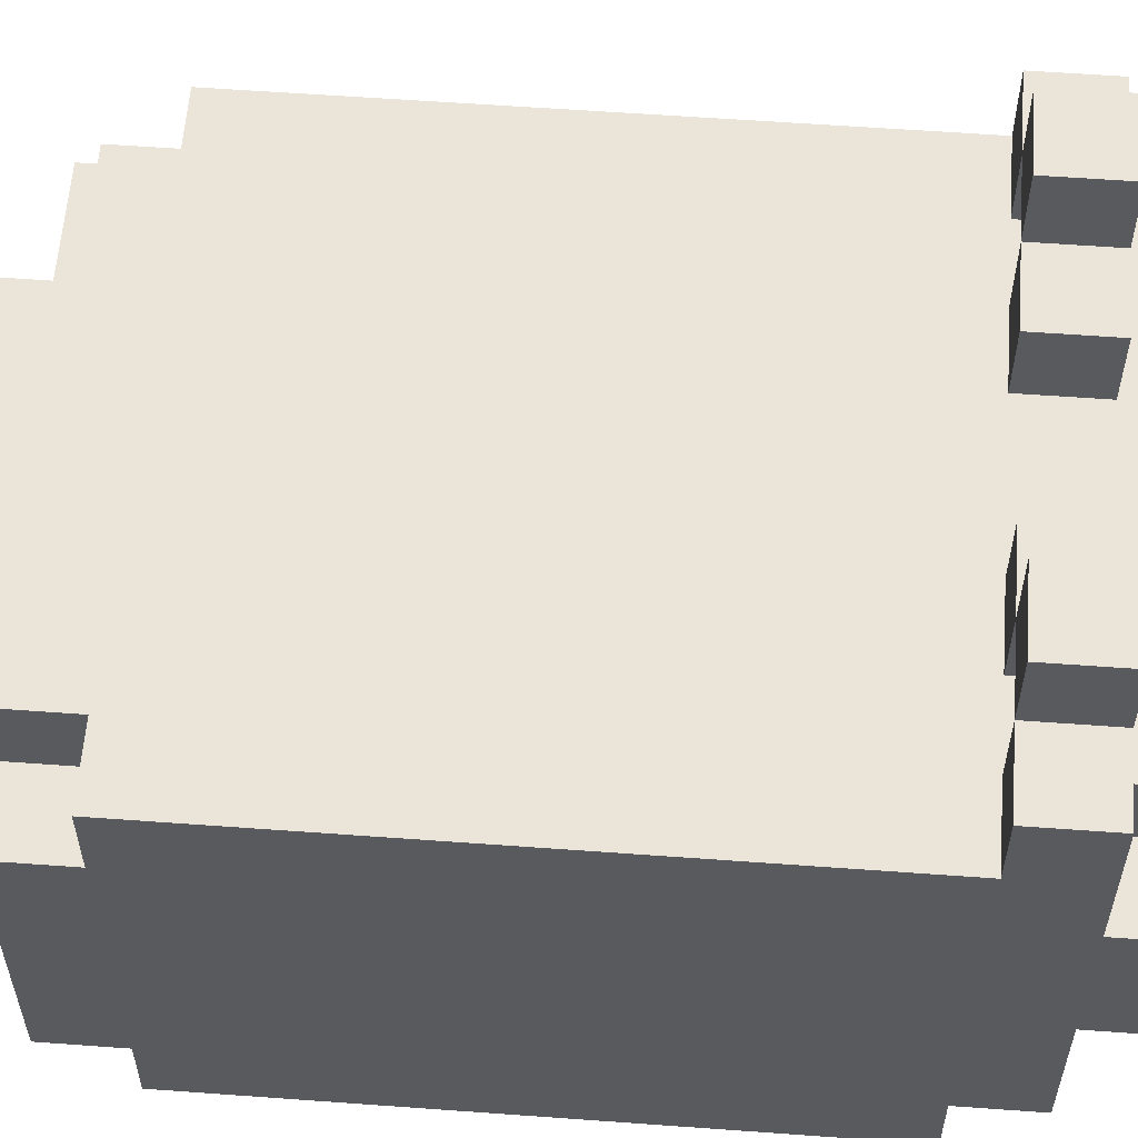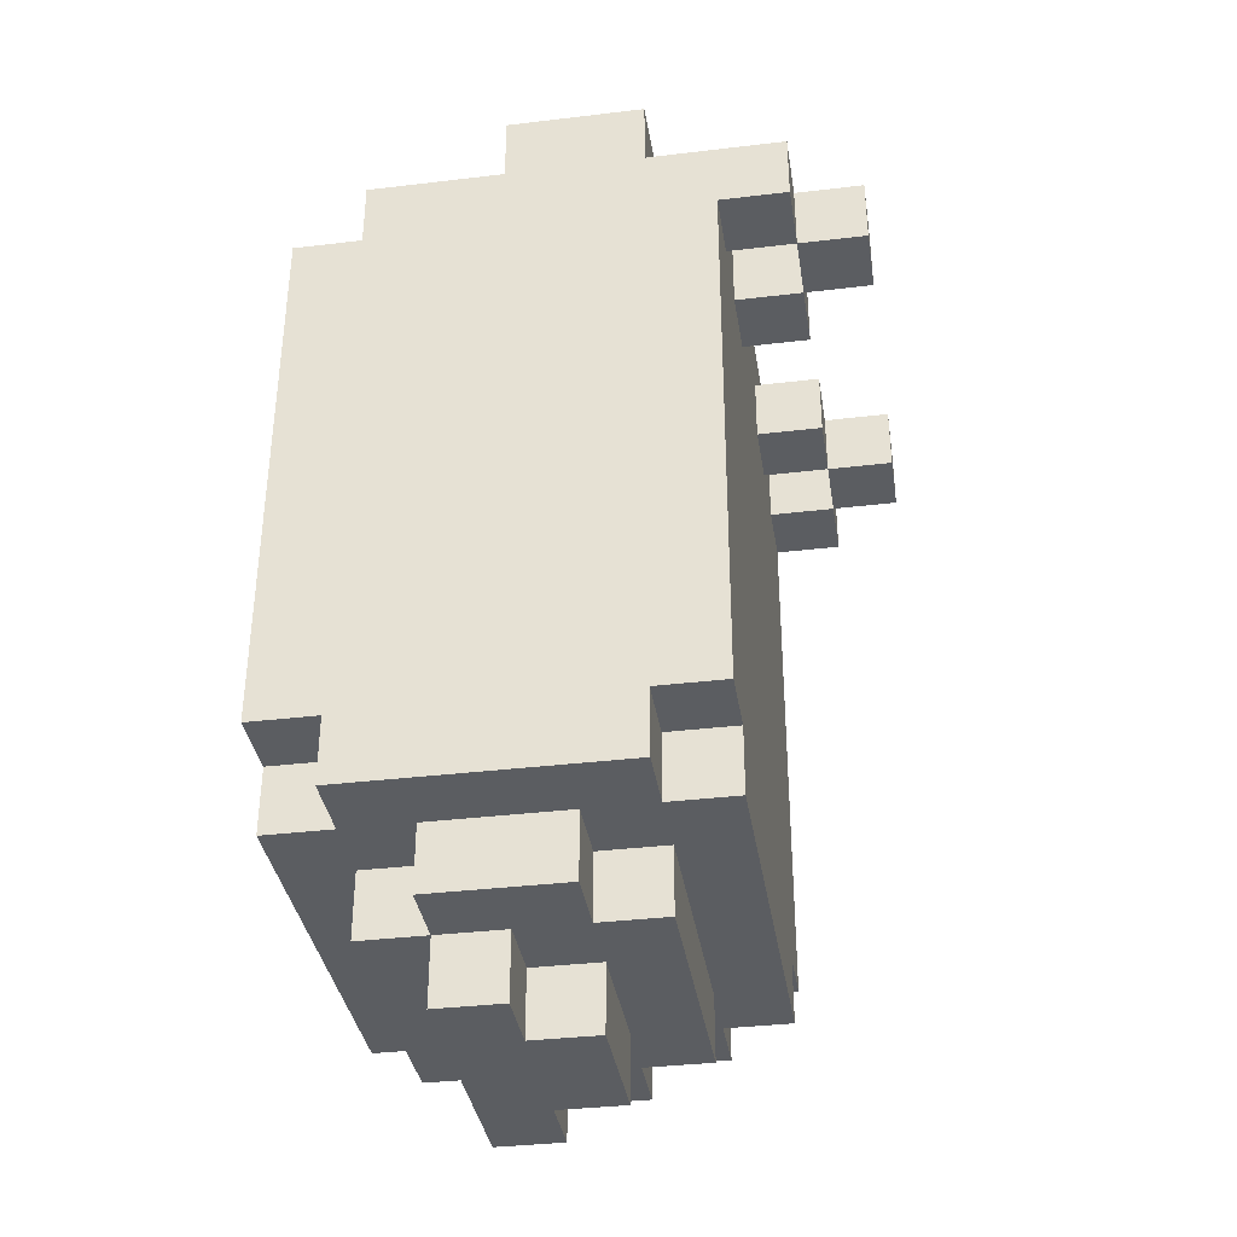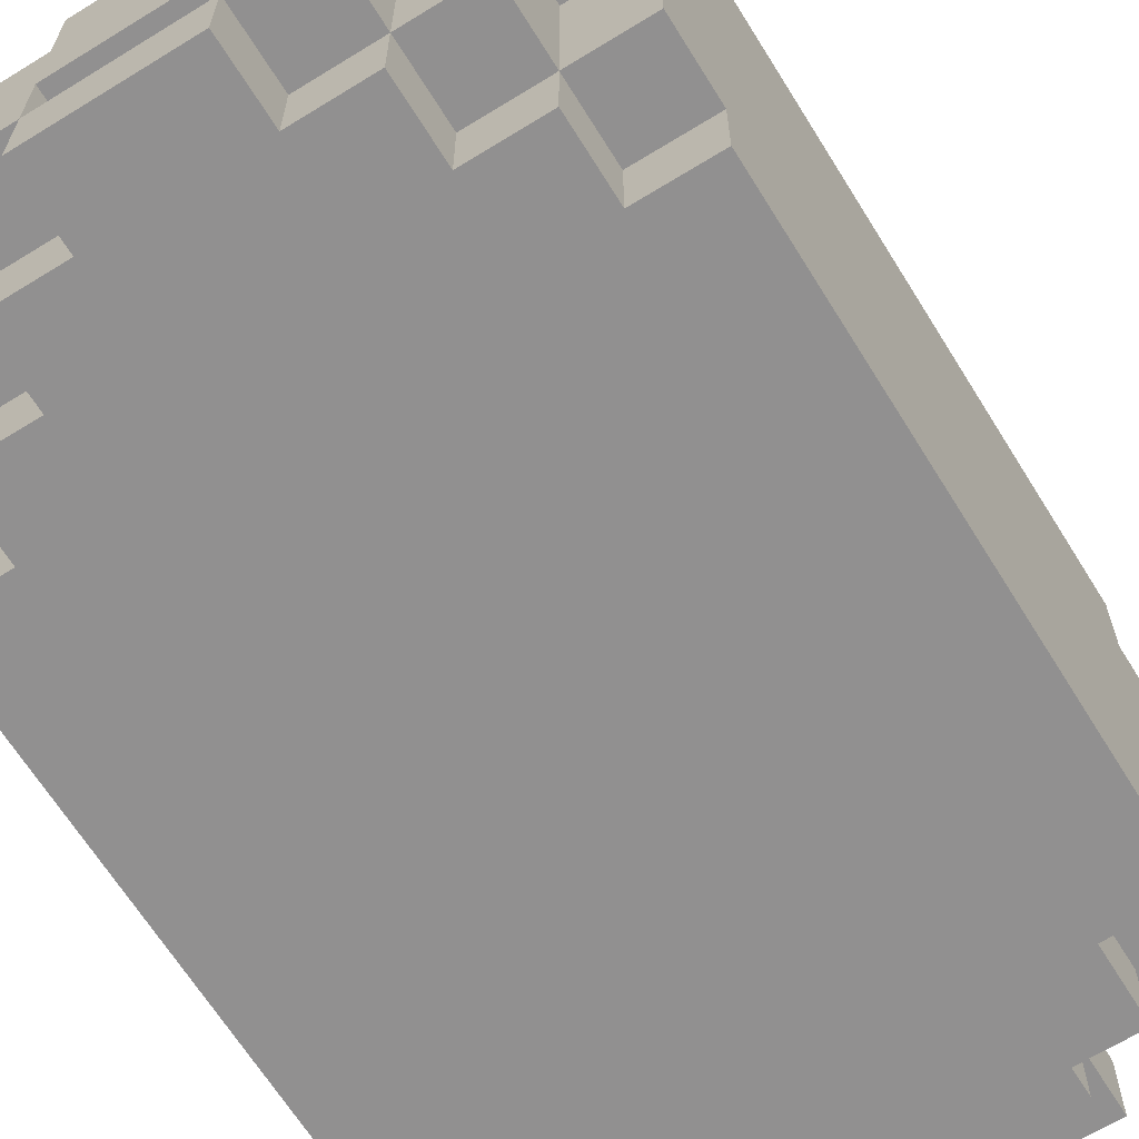
<metadata>
{"format":"obj","ext":"obj","renderer":"f3d","projection":"perspective","resolution":1024,"background":"white","views":[{"elev":59.0,"azim":-85.7,"up":"+Y"},{"elev":-36.2,"azim":98.9,"up":"+Z"},{"elev":-65.8,"azim":31.8,"up":"+Y"}]}
</metadata>
<code>
v -3 2 7
v -3 2 -1
v -3 3 8
v -3 3 7
v -3 3 -1
v -3 3 -2
v -3 4 8
v -3 4 7
v -3 5 9
v -3 5 8
v -3 5 7
v -3 5 6
v -3 5 5
v -3 5 2
v -3 5 1
v -3 6 6
v -3 6 5
v -3 6 2
v -3 6 1
v -3 6 -0
v -3 7 9
v -3 7 8
v -3 7 7
v -3 7 6
v -3 7 5
v -3 7 1
v -3 7 -0
v -3 7 -1
v -3 7 -2
v -3 8 8
v -3 8 7
v -3 8 6
v -3 8 5
v -3 8 -1
v -3 9 8
v -3 9 7
v -2 2 8
v -2 2 7
v -2 2 -1
v -2 2 -2
v -2 3 9
v -2 3 8
v -2 3 7
v -2 3 -1
v -2 3 -2
v -2 4 8
v -2 4 -2
v -2 4 -3
v -2 5 9
v -2 5 8
v -2 5 -2
v -2 5 -3
v -2 6 -2
v -2 6 -3
v -2 7 9
v -2 7 8
v -2 7 -1
v -2 7 -2
v -2 8 9
v -2 8 8
v -2 8 -1
v -2 8 -2
v -2 9 8
v -2 9 7
v -2 10 8
v -2 10 7
v -1 2 9
v -1 2 8
v -1 3 10
v -1 3 9
v -1 3 8
v -1 3 -2
v -1 3 -3
v -1 4 10
v -1 4 9
v -1 4 -2
v -1 4 -3
v -1 4 -4
v -1 5 10
v -1 5 9
v -1 5 -3
v -1 5 -4
v -1 6 -2
v -1 6 -3
v -1 7 -2
v -1 7 -3
v -1 8 8
v -1 8 7
v -1 9 8
v -1 9 7
v 0 2 10
v 0 2 9
v 0 3 10
v 0 3 9
v 0 5 10
v 0 5 9
v 0 5 8
v 0 5 -3
v 0 5 -4
v 0 6 10
v 0 6 9
v 0 6 -3
v 0 6 -4
v 0 7 9
v 0 7 8
v 2 3 10
v 2 3 9
v 2 4 10
v 2 4 9
v 2 4 -2
v 2 4 -3
v 2 5 -2
v 2 5 -3
v 2 8 8
v 2 8 7
v 2 9 8
v 2 9 7
v 3 9 8
v 3 9 7
v 3 10 8
v 3 10 7
v 4 5 9
v 4 5 8
v 4 7 9
v 4 7 8
v 4 8 8
v 4 8 7
v 4 9 8
v 4 9 7
v -2 5 9
v -2 5 8
v -2 7 9
v -2 7 8
v -2 8 8
v -2 8 7
v -2 9 8
v -2 9 7
v -1 9 8
v -1 9 7
v -1 10 8
v -1 10 7
v 0 3 10
v 0 3 9
v 0 4 10
v 0 4 9
v 0 4 -2
v 0 4 -3
v 0 5 -2
v 0 5 -3
v 0 8 8
v 0 8 7
v 0 9 8
v 0 9 7
v 2 2 10
v 2 2 9
v 2 3 10
v 2 3 9
v 2 5 10
v 2 5 9
v 2 5 8
v 2 5 -3
v 2 5 -4
v 2 6 10
v 2 6 9
v 2 6 8
v 2 6 -3
v 2 6 -4
v 2 7 9
v 2 7 8
v 3 2 9
v 3 2 8
v 3 3 10
v 3 3 9
v 3 3 8
v 3 3 -2
v 3 3 -3
v 3 4 -2
v 3 4 -3
v 3 4 -4
v 3 5 10
v 3 5 9
v 3 5 -3
v 3 5 -4
v 3 6 -2
v 3 6 -3
v 3 7 -2
v 3 7 -3
v 3 8 8
v 3 8 7
v 3 9 8
v 3 9 7
v 4 2 8
v 4 2 7
v 4 2 -1
v 4 2 -2
v 4 3 9
v 4 3 8
v 4 3 7
v 4 3 -1
v 4 3 -2
v 4 4 8
v 4 4 -2
v 4 4 -3
v 4 5 9
v 4 5 8
v 4 5 -2
v 4 5 -3
v 4 6 -2
v 4 6 -3
v 4 7 9
v 4 7 8
v 4 7 -1
v 4 7 -2
v 4 8 9
v 4 8 8
v 4 8 -1
v 4 8 -2
v 4 9 8
v 4 9 7
v 4 10 8
v 4 10 7
v 5 2 7
v 5 2 -1
v 5 3 8
v 5 3 7
v 5 3 -1
v 5 3 -2
v 5 4 8
v 5 4 7
v 5 4 3
v 5 4 2
v 5 5 9
v 5 5 8
v 5 5 7
v 5 5 3
v 5 5 2
v 5 5 1
v 5 5 -1
v 5 5 -2
v 5 6 8
v 5 6 7
v 5 6 4
v 5 6 3
v 5 6 2
v 5 6 1
v 5 6 -1
v 5 6 -2
v 5 7 9
v 5 7 8
v 5 7 4
v 5 7 3
v 5 7 -1
v 5 7 -2
v 5 8 8
v 5 8 7
v 5 8 -1
v 5 9 8
v 5 9 7
v -1 3 10
v -1 4 10
v -1 5 10
v 0 2 10
v 0 3 10
v 0 4 10
v 0 5 10
v 0 6 10
v 1 2 10
v 1 3 10
v 1 4 10
v 1 5 10
v 1 6 10
v 2 2 10
v 2 3 10
v 2 4 10
v 2 5 10
v 2 6 10
v 3 3 10
v 3 5 10
v -3 5 9
v -3 7 9
v -2 3 9
v -2 5 9
v -2 7 9
v -2 8 9
v -1 2 9
v -1 3 9
v -1 4 9
v -1 5 9
v 0 2 9
v 0 3 9
v 0 4 9
v 0 6 9
v 0 7 9
v 0 8 9
v 1 3 9
v 1 4 9
v 1 6 9
v 1 7 9
v 1 8 9
v 2 2 9
v 2 3 9
v 2 4 9
v 2 6 9
v 2 7 9
v 3 2 9
v 3 3 9
v 3 5 9
v 4 3 9
v 4 5 9
v 4 7 9
v 4 8 9
v 5 5 9
v 5 7 9
v -3 3 8
v -3 4 8
v -3 5 8
v -3 7 8
v -3 8 8
v -3 9 8
v -2 2 8
v -2 3 8
v -2 4 8
v -2 5 8
v -2 7 8
v -2 8 8
v -2 9 8
v -2 10 8
v -1 2 8
v -1 3 8
v -1 8 8
v -1 9 8
v -1 10 8
v 0 5 8
v 0 7 8
v 0 8 8
v 0 9 8
v 2 5 8
v 2 6 8
v 2 7 8
v 2 8 8
v 2 9 8
v 3 2 8
v 3 3 8
v 3 8 8
v 3 9 8
v 3 10 8
v 4 2 8
v 4 3 8
v 4 4 8
v 4 5 8
v 4 7 8
v 4 8 8
v 4 9 8
v 4 10 8
v 5 3 8
v 5 4 8
v 5 5 8
v 5 7 8
v 5 8 8
v 5 9 8
v -3 2 7
v -3 3 7
v -2 2 7
v -2 3 7
v 4 2 7
v 4 3 7
v 5 2 7
v 5 3 7
v 0 4 -3
v 0 5 -3
v 2 4 -3
v 2 5 -3
v -3 8 7
v -3 9 7
v -2 8 7
v -2 9 7
v -2 10 7
v -1 8 7
v -1 9 7
v -1 10 7
v 0 8 7
v 0 9 7
v 2 8 7
v 2 9 7
v 3 8 7
v 3 9 7
v 3 10 7
v 4 8 7
v 4 9 7
v 4 10 7
v 5 8 7
v 5 9 7
v -3 2 -1
v -3 3 -1
v -3 7 -1
v -3 8 -1
v -2 2 -1
v -2 3 -1
v -2 7 -1
v -2 8 -1
v 4 2 -1
v 4 3 -1
v 4 7 -1
v 4 8 -1
v 5 2 -1
v 5 3 -1
v 5 7 -1
v 5 8 -1
v -3 3 -2
v -3 7 -2
v -2 2 -2
v -2 3 -2
v -2 4 -2
v -2 5 -2
v -2 6 -2
v -2 7 -2
v -2 8 -2
v -1 3 -2
v -1 4 -2
v -1 6 -2
v -1 7 -2
v -1 8 -2
v 0 4 -2
v 0 5 -2
v 1 7 -2
v 2 4 -2
v 2 5 -2
v 3 3 -2
v 3 4 -2
v 3 6 -2
v 3 7 -2
v 4 2 -2
v 4 3 -2
v 4 4 -2
v 4 5 -2
v 4 6 -2
v 4 7 -2
v 4 8 -2
v 5 3 -2
v 5 5 -2
v 5 6 -2
v 5 7 -2
v -2 4 -3
v -2 5 -3
v -2 6 -3
v -1 3 -3
v -1 4 -3
v -1 5 -3
v -1 6 -3
v -1 7 -3
v 0 4 -3
v 0 5 -3
v 0 6 -3
v 1 6 -3
v 1 7 -3
v 2 4 -3
v 2 5 -3
v 2 6 -3
v 3 3 -3
v 3 4 -3
v 3 5 -3
v 3 6 -3
v 3 7 -3
v 4 4 -3
v 4 5 -3
v 4 6 -3
v -1 4 -4
v -1 5 -4
v 0 4 -4
v 0 5 -4
v 0 6 -4
v 1 5 -4
v 1 6 -4
v 2 4 -4
v 2 5 -4
v 2 6 -4
v 3 4 -4
v 3 5 -4
v 0 2 10
v 1 2 10
v 2 2 10
v -1 2 9
v 0 2 9
v 1 2 9
v 2 2 9
v 3 2 9
v -2 2 8
v -1 2 8
v 1 2 8
v 3 2 8
v 4 2 8
v -3 2 7
v -2 2 7
v -1 2 7
v 1 2 7
v 3 2 7
v 4 2 7
v 5 2 7
v -3 2 -1
v -2 2 -1
v 4 2 -1
v 5 2 -1
v -2 2 -2
v 4 2 -2
v -1 3 10
v 0 3 10
v 2 3 10
v 3 3 10
v -2 3 9
v -1 3 9
v 0 3 9
v 2 3 9
v 3 3 9
v 4 3 9
v -3 3 8
v -2 3 8
v -1 3 8
v 3 3 8
v 4 3 8
v 5 3 8
v -3 3 7
v -2 3 7
v 4 3 7
v 5 3 7
v -3 3 -1
v -2 3 -1
v 4 3 -1
v 5 3 -1
v -3 3 -2
v -2 3 -2
v -1 3 -2
v 3 3 -2
v 4 3 -2
v 5 3 -2
v -1 3 -3
v 3 3 -3
v 0 4 10
v 1 4 10
v 2 4 10
v 0 4 9
v 1 4 9
v 2 4 9
v -2 4 -2
v -1 4 -2
v 3 4 -2
v 4 4 -2
v -2 4 -3
v -1 4 -3
v 0 4 -3
v 2 4 -3
v 3 4 -3
v 4 4 -3
v -1 4 -4
v 0 4 -4
v 2 4 -4
v 3 4 -4
v -3 5 9
v -2 5 9
v 4 5 9
v 5 5 9
v -3 5 8
v -2 5 8
v 4 5 8
v 5 5 8
v 0 5 -2
v 2 5 -2
v 0 5 -3
v 2 5 -3
v -2 7 9
v 0 7 9
v 2 7 9
v 4 7 9
v -2 7 8
v 0 7 8
v 2 7 8
v 4 7 8
v -2 9 8
v -1 9 8
v 3 9 8
v 4 9 8
v -2 9 7
v -1 9 7
v 3 9 7
v 4 9 7
v 0 3 10
v 1 3 10
v 2 3 10
v 0 3 9
v 1 3 9
v 2 3 9
v 0 4 -2
v 2 4 -2
v 0 4 -3
v 2 4 -3
v -1 5 10
v 0 5 10
v 2 5 10
v 3 5 10
v -2 5 9
v -1 5 9
v 0 5 9
v 2 5 9
v 3 5 9
v 4 5 9
v -2 5 8
v 0 5 8
v 2 5 8
v 4 5 8
v -1 5 -3
v 0 5 -3
v 2 5 -3
v 3 5 -3
v -1 5 -4
v 0 5 -4
v 2 5 -4
v 3 5 -4
v 0 6 10
v 1 6 10
v 2 6 10
v 0 6 9
v 1 6 9
v 2 6 9
v -2 6 -2
v -1 6 -2
v 3 6 -2
v 4 6 -2
v -2 6 -3
v -1 6 -3
v 0 6 -3
v 1 6 -3
v 2 6 -3
v 3 6 -3
v 4 6 -3
v 0 6 -4
v 1 6 -4
v 2 6 -4
v -3 7 9
v -2 7 9
v 4 7 9
v 5 7 9
v -3 7 8
v -2 7 8
v 4 7 8
v 5 7 8
v -3 7 -1
v -2 7 -1
v 4 7 -1
v 5 7 -1
v -3 7 -2
v -2 7 -2
v -1 7 -2
v 1 7 -2
v 3 7 -2
v 4 7 -2
v 5 7 -2
v -1 7 -3
v 1 7 -3
v 3 7 -3
v -2 8 9
v 0 8 9
v 1 8 9
v 4 8 9
v -2 8 8
v -1 8 8
v 0 8 8
v 1 8 8
v 2 8 8
v 3 8 8
v 4 8 8
v -3 8 7
v -2 8 7
v -1 8 7
v 0 8 7
v 1 8 7
v 2 8 7
v 3 8 7
v 4 8 7
v 5 8 7
v -3 8 6
v -2 8 6
v -3 8 5
v -2 8 5
v 1 8 5
v 2 8 5
v 4 8 5
v -1 8 4
v 0 8 4
v 2 8 4
v 4 8 4
v -1 8 3
v 0 8 3
v 1 8 3
v 2 8 3
v 1 8 1
v 2 8 1
v 3 8 -0
v 4 8 -0
v -3 8 -1
v -2 8 -1
v -1 8 -1
v 3 8 -1
v 4 8 -1
v 5 8 -1
v -2 8 -2
v -1 8 -2
v 4 8 -2
v -3 9 8
v -2 9 8
v -1 9 8
v 0 9 8
v 2 9 8
v 3 9 8
v 4 9 8
v 5 9 8
v -3 9 7
v -2 9 7
v -1 9 7
v 0 9 7
v 2 9 7
v 3 9 7
v 4 9 7
v 5 9 7
v -2 10 8
v -1 10 8
v 3 10 8
v 4 10 8
v -2 10 7
v -1 10 7
v 3 10 7
v 4 10 7
f 4 2 1
f 5 2 4
f 7 4 3
f 7 6 5
f 7 5 4
f 8 6 7
f 10 8 7
f 11 6 8
f 11 8 10
f 12 6 11
f 13 6 12
f 14 6 13
f 15 6 14
f 16 10 9
f 16 11 10
f 16 12 11
f 16 13 12
f 17 14 13
f 17 13 16
f 18 15 14
f 18 14 17
f 19 6 15
f 19 15 18
f 20 6 19
f 21 18 17
f 21 17 16
f 21 16 9
f 21 19 18
f 22 19 21
f 23 19 22
f 24 19 23
f 25 19 24
f 26 20 19
f 26 19 25
f 27 6 20
f 27 20 26
f 28 6 27
f 29 6 28
f 30 23 22
f 31 24 23
f 31 23 30
f 32 25 24
f 32 24 31
f 33 26 25
f 33 25 32
f 33 28 27
f 33 27 26
f 34 28 33
f 35 31 30
f 36 31 35
f 42 38 37
f 43 38 42
f 44 40 39
f 45 40 44
f 46 42 41
f 49 46 41
f 50 46 49
f 51 48 47
f 52 48 51
f 53 52 51
f 54 52 53
f 59 56 55
f 60 56 59
f 61 58 57
f 62 58 61
f 65 64 63
f 66 64 65
f 70 68 67
f 71 68 70
f 74 70 69
f 75 70 74
f 76 73 72
f 77 73 76
f 79 75 74
f 80 75 79
f 81 78 77
f 82 78 81
f 85 84 83
f 86 84 85
f 89 88 87
f 90 88 89
f 93 92 91
f 94 92 93
f 100 96 95
f 101 97 96
f 101 96 100
f 102 99 98
f 103 99 102
f 104 97 101
f 105 97 104
f 108 107 106
f 109 107 108
f 112 111 110
f 113 111 112
f 116 115 114
f 117 115 116
f 120 119 118
f 121 119 120
f 124 123 122
f 125 123 124
f 128 127 126
f 129 127 128
f 130 131 132
f 132 131 133
f 134 135 136
f 136 135 137
f 138 139 140
f 140 139 141
f 142 143 144
f 144 143 145
f 146 147 148
f 148 147 149
f 150 151 152
f 152 151 153
f 154 155 156
f 156 155 157
f 158 159 163
f 159 160 163
f 163 160 164
f 164 160 165
f 161 162 166
f 166 162 167
f 164 165 168
f 168 165 169
f 170 171 173
f 173 171 174
f 175 176 177
f 177 176 178
f 172 173 180
f 180 173 181
f 178 179 182
f 182 179 183
f 184 185 186
f 186 185 187
f 188 189 190
f 190 189 191
f 192 193 197
f 197 193 198
f 194 195 199
f 199 195 200
f 196 197 201
f 196 201 204
f 204 201 205
f 202 203 206
f 206 203 207
f 206 207 208
f 208 207 209
f 210 211 214
f 214 211 215
f 212 213 216
f 216 213 217
f 218 219 220
f 220 219 221
f 222 223 225
f 225 223 226
f 224 225 228
f 226 227 228
f 225 226 228
f 228 227 229
f 229 227 230
f 230 227 231
f 228 229 233
f 229 230 234
f 233 229 234
f 230 231 235
f 234 230 235
f 231 227 236
f 235 231 236
f 236 227 237
f 237 227 238
f 238 227 239
f 234 235 240
f 232 233 240
f 233 234 240
f 235 236 240
f 240 236 241
f 241 236 242
f 242 236 243
f 236 237 244
f 243 236 244
f 237 238 245
f 244 237 245
f 238 239 246
f 245 238 246
f 246 239 247
f 232 240 248
f 240 241 249
f 248 240 249
f 242 243 250
f 241 242 250
f 244 245 251
f 250 243 251
f 243 244 251
f 246 247 251
f 245 246 251
f 251 247 252
f 252 247 253
f 249 241 254
f 241 250 255
f 254 241 255
f 251 252 255
f 250 251 255
f 255 252 256
f 254 255 257
f 257 255 258
f 263 260 259
f 264 261 260
f 264 260 263
f 265 261 264
f 267 263 262
f 268 263 267
f 269 265 264
f 270 266 265
f 270 265 269
f 271 266 270
f 272 268 267
f 273 268 272
f 274 270 269
f 275 271 270
f 275 270 274
f 276 271 275
f 277 274 273
f 277 275 274
f 278 275 277
f 282 280 279
f 283 280 282
f 286 282 281
f 287 282 286
f 288 282 287
f 289 286 285
f 290 286 289
f 293 284 283
f 294 284 293
f 295 291 290
f 296 291 295
f 297 293 292
f 298 294 293
f 298 293 297
f 299 294 298
f 301 296 295
f 302 296 301
f 303 298 297
f 304 299 298
f 304 298 303
f 305 301 300
f 306 301 305
f 308 307 306
f 309 307 308
f 310 299 304
f 311 299 310
f 312 310 309
f 313 310 312
f 321 315 314
f 322 316 315
f 322 315 321
f 323 316 322
f 324 318 317
f 325 319 318
f 325 318 324
f 326 319 325
f 328 321 320
f 329 321 328
f 331 327 326
f 332 327 331
f 333 324 323
f 334 324 333
f 335 331 330
f 336 331 335
f 344 341 340
f 345 341 344
f 347 343 342
f 348 343 347
f 350 338 337
f 350 339 338
f 351 339 350
f 353 346 345
f 354 346 353
f 355 349 348
f 356 350 349
f 356 349 355
f 357 350 356
f 358 352 351
f 359 353 352
f 359 352 358
f 360 353 359
f 363 362 361
f 364 362 363
f 367 366 365
f 368 366 367
f 371 370 369
f 372 370 371
f 373 374 375
f 375 374 376
f 376 377 379
f 379 377 380
f 378 379 381
f 381 379 382
f 383 384 385
f 385 384 386
f 386 387 389
f 389 387 390
f 388 389 391
f 391 389 392
f 393 394 397
f 397 394 398
f 395 396 399
f 399 396 400
f 401 402 405
f 405 402 406
f 403 404 407
f 407 404 408
f 409 410 412
f 412 410 413
f 413 410 414
f 414 410 415
f 415 410 416
f 411 412 418
f 412 413 418
f 418 413 419
f 415 416 420
f 416 417 421
f 420 416 421
f 421 417 422
f 421 422 425
f 423 424 426
f 426 424 427
f 411 418 428
f 425 422 431
f 428 429 432
f 411 428 432
f 432 429 433
f 433 429 434
f 430 431 436
f 431 422 437
f 436 431 437
f 437 422 438
f 434 435 439
f 433 434 439
f 435 436 440
f 439 435 440
f 436 437 441
f 440 436 441
f 441 437 442
f 443 444 447
f 444 445 448
f 447 444 448
f 448 445 449
f 446 447 451
f 448 449 452
f 449 450 453
f 452 449 453
f 453 450 454
f 454 450 455
f 446 451 456
f 454 455 458
f 446 456 459
f 459 456 460
f 457 458 461
f 458 455 462
f 461 458 462
f 462 455 463
f 460 461 464
f 461 462 465
f 464 461 465
f 465 462 466
f 467 468 469
f 469 468 470
f 469 470 472
f 470 471 472
f 472 471 473
f 469 472 474
f 472 473 475
f 474 472 475
f 475 473 476
f 474 475 477
f 477 475 478
f 483 480 479
f 484 481 480
f 484 480 483
f 485 481 484
f 488 483 482
f 488 486 485
f 488 485 484
f 488 484 483
f 489 486 488
f 490 486 489
f 493 488 487
f 494 489 488
f 494 488 493
f 495 490 489
f 495 489 494
f 496 491 490
f 496 490 495
f 497 491 496
f 499 495 494
f 499 498 497
f 499 497 496
f 499 496 495
f 499 493 492
f 499 494 493
f 500 498 499
f 501 498 500
f 502 498 501
f 503 501 500
f 504 501 503
f 510 506 505
f 511 506 510
f 512 508 507
f 513 508 512
f 516 510 509
f 517 510 516
f 518 514 513
f 519 514 518
f 521 516 515
f 522 516 521
f 523 520 519
f 524 520 523
f 529 526 525
f 530 526 529
f 533 528 527
f 534 528 533
f 535 532 531
f 536 532 535
f 540 538 537
f 541 539 538
f 541 538 540
f 542 539 541
f 547 544 543
f 548 544 547
f 551 546 545
f 552 546 551
f 553 549 548
f 554 550 549
f 554 549 553
f 555 551 550
f 555 550 554
f 556 551 555
f 561 558 557
f 562 558 561
f 563 560 559
f 564 560 563
f 567 566 565
f 568 566 567
f 573 570 569
f 574 570 573
f 575 572 571
f 576 572 575
f 581 578 577
f 582 578 581
f 583 580 579
f 584 580 583
f 585 586 588
f 586 587 589
f 588 586 589
f 589 587 590
f 591 592 593
f 593 592 594
f 595 596 600
f 600 596 601
f 597 598 602
f 602 598 603
f 600 601 605
f 599 600 605
f 605 601 606
f 603 604 607
f 602 603 607
f 607 604 608
f 609 610 613
f 613 610 614
f 611 612 615
f 615 612 616
f 617 618 620
f 618 619 621
f 620 618 621
f 621 619 622
f 623 624 627
f 627 624 628
f 625 626 632
f 632 626 633
f 629 630 634
f 630 631 635
f 634 630 635
f 635 631 636
f 637 638 641
f 641 638 642
f 639 640 643
f 643 640 644
f 645 646 649
f 649 646 650
f 647 648 654
f 654 648 655
f 651 652 656
f 652 653 657
f 656 652 657
f 657 653 658
f 659 660 663
f 663 660 664
f 660 661 665
f 664 660 665
f 661 662 666
f 665 661 666
f 666 662 667
f 667 662 668
f 668 662 669
f 663 664 671
f 671 664 672
f 665 666 673
f 666 667 674
f 673 666 674
f 674 667 675
f 668 669 676
f 676 669 677
f 671 672 679
f 672 673 679
f 670 671 679
f 673 674 679
f 679 674 680
f 679 680 681
f 680 674 682
f 681 680 682
f 674 675 683
f 682 674 683
f 676 677 684
f 683 675 684
f 677 678 684
f 675 676 684
f 684 678 685
f 682 683 686
f 681 682 686
f 683 684 686
f 686 684 687
f 684 685 688
f 687 684 688
f 685 678 689
f 688 685 689
f 686 687 690
f 681 686 690
f 687 688 691
f 690 687 691
f 688 689 691
f 691 689 692
f 692 689 693
f 690 691 694
f 691 692 694
f 692 693 694
f 693 689 695
f 694 693 695
f 694 695 696
f 695 689 696
f 689 678 697
f 696 689 697
f 681 690 698
f 694 696 698
f 690 694 698
f 698 696 699
f 699 696 700
f 696 697 701
f 700 696 701
f 697 678 702
f 701 697 702
f 702 678 703
f 699 700 704
f 700 701 705
f 704 700 705
f 701 702 705
f 705 702 706
f 707 708 715
f 715 708 716
f 709 710 717
f 717 710 718
f 711 712 719
f 719 712 720
f 713 714 721
f 721 714 722
f 723 724 727
f 727 724 728
f 725 726 729
f 729 726 730

</code>
